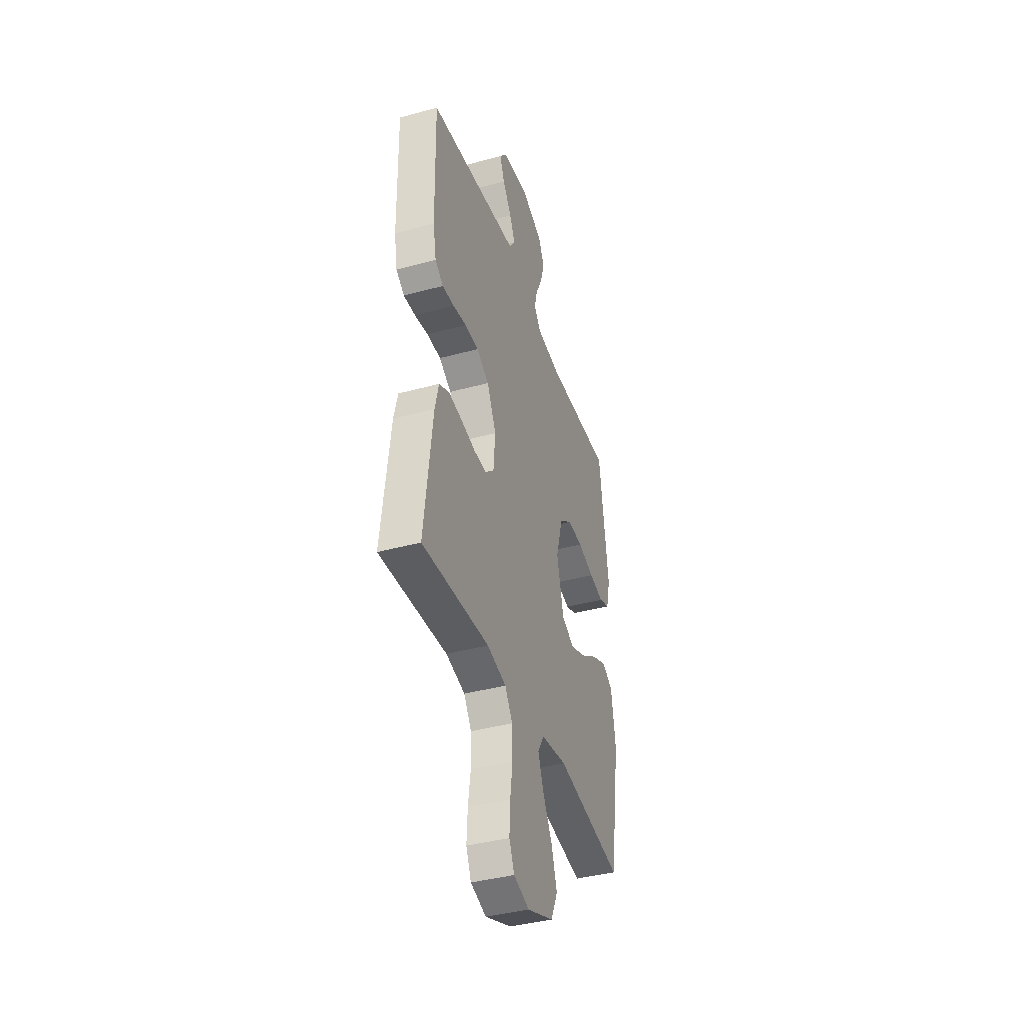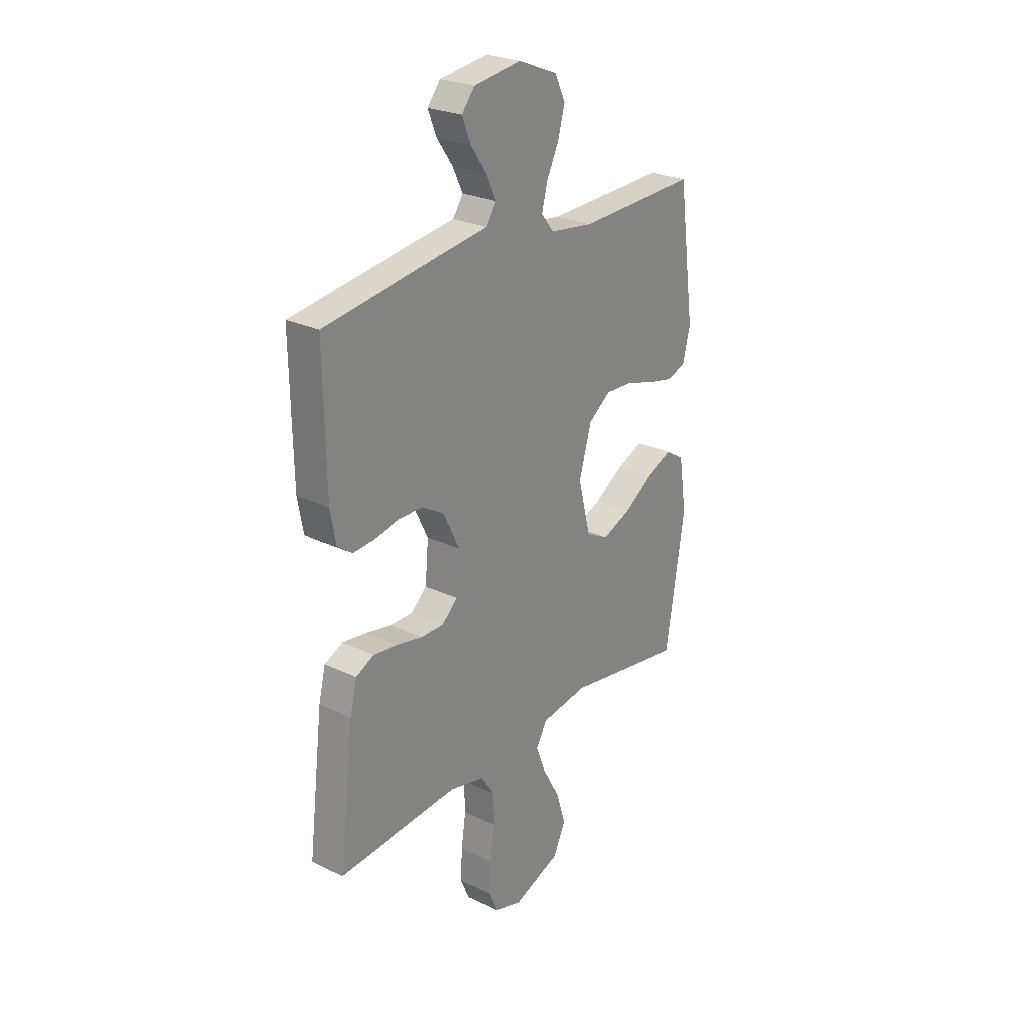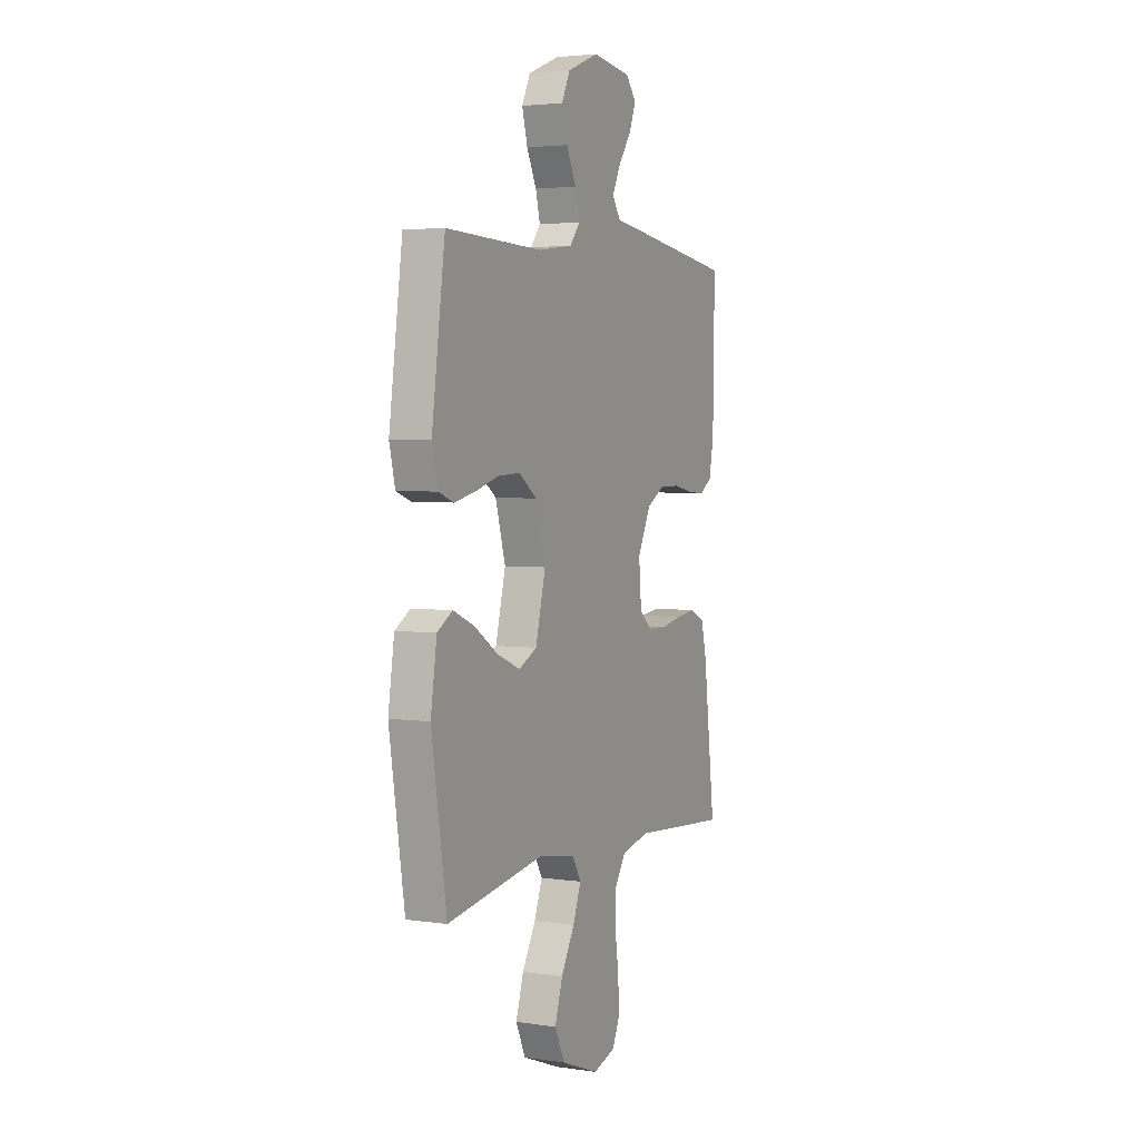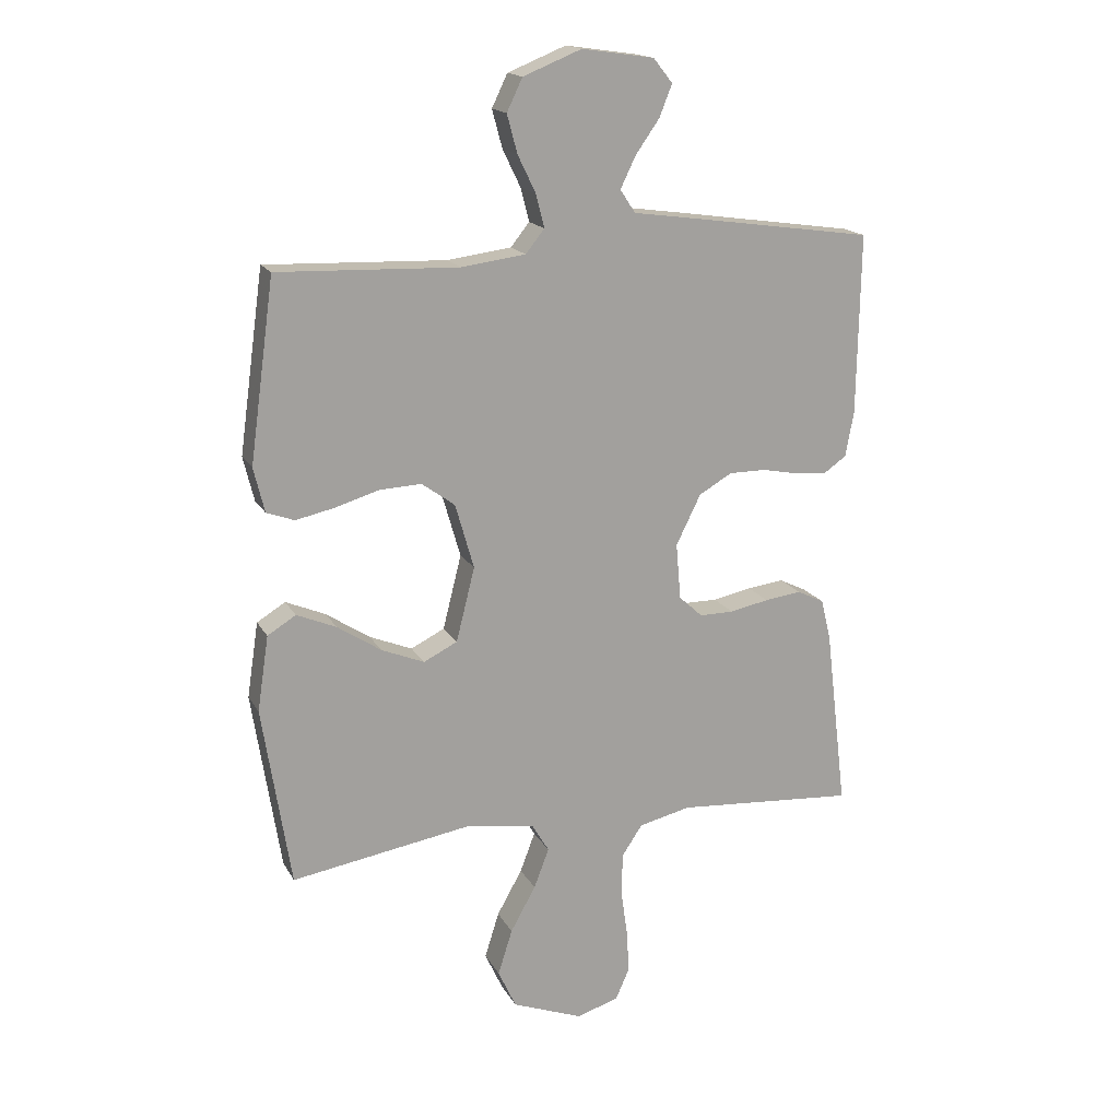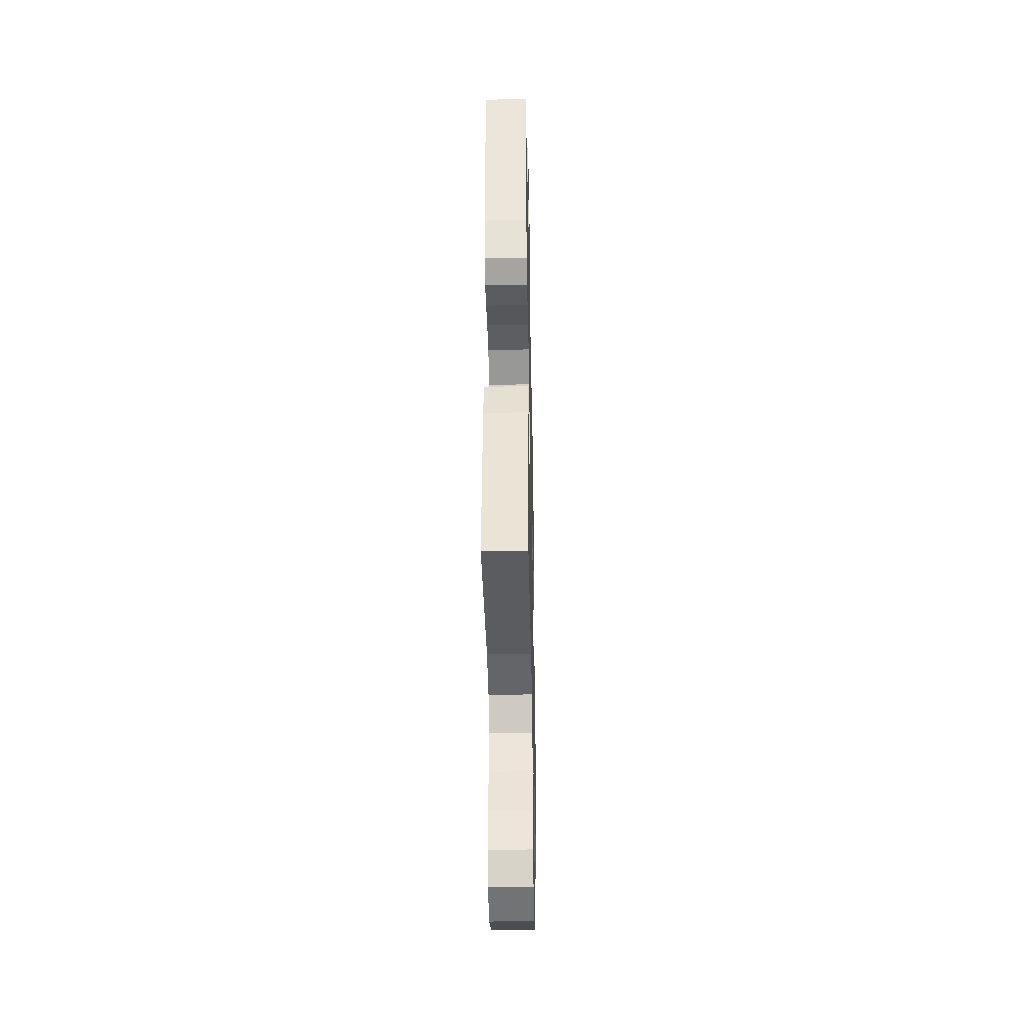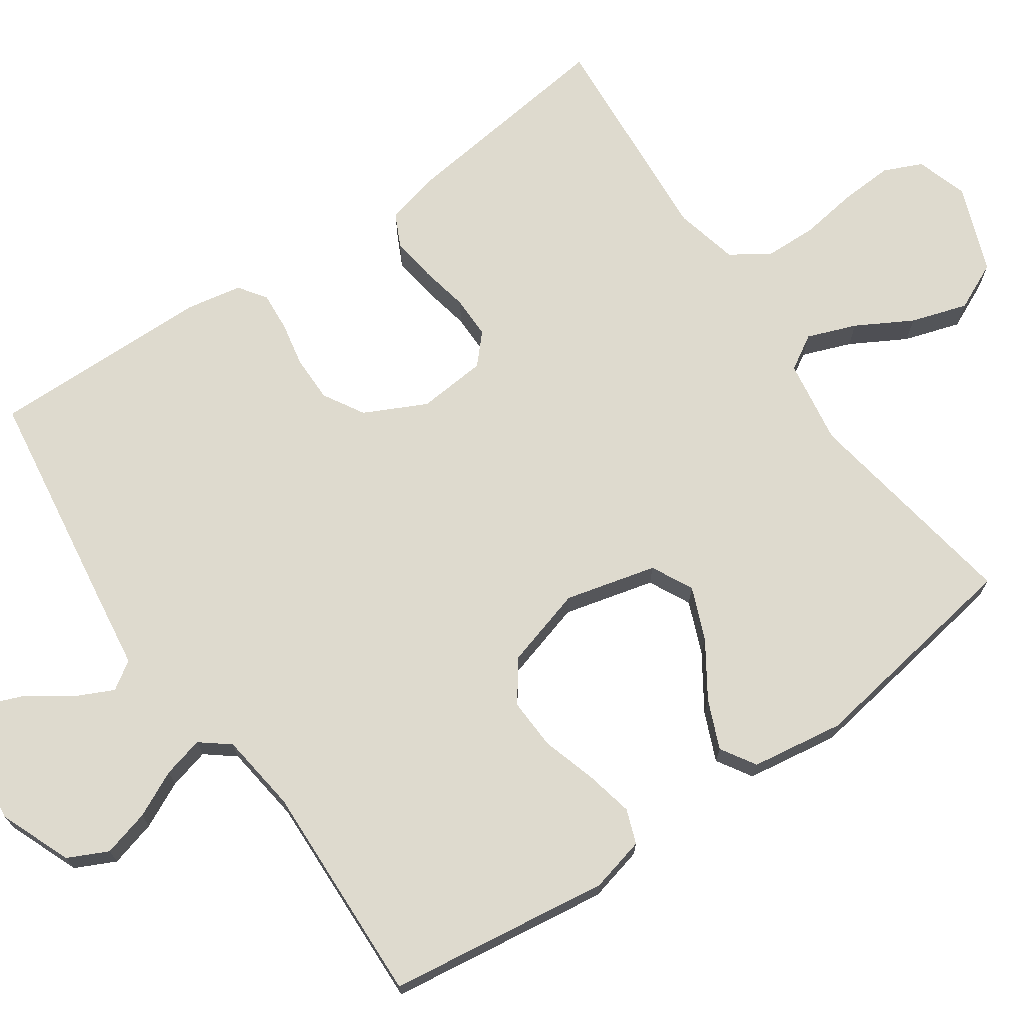
<metadata>
{"format":"obj","ext":"obj","renderer":"f3d","projection":"perspective","resolution":1024,"background":"white","views":[{"elev":-40.1,"azim":-71.4,"up":"+Z"},{"elev":25.5,"azim":-52.4,"up":"+Z"},{"elev":3.5,"azim":116.0,"up":"+Z"},{"elev":17.1,"azim":159.4,"up":"+Z"},{"elev":-38.3,"azim":-88.8,"up":"+Z"},{"elev":71.1,"azim":55.3,"up":"+Y"}]}
</metadata>
<code>
v -0.5 0.07 -0.5
v -0.464 0.07 -0.2
v -0.447 0.07 -0.13
v -0.402 0.07 -0.108
v -0.341 0.07 -0.116
v -0.276 0.07 -0.129
v -0.219 0.07 -0.129
v -0.18 0.07 -0.093
v -0.172 0.07 0
v -0.213 0.07 0.083
v -0.268 0.07 0.115
v -0.33 0.07 0.115
v -0.391 0.07 0.103
v -0.444 0.07 0.099
v -0.481 0.07 0.125
v -0.495 0.07 0.2
v -0.5 0.07 0.5
v -0.2 0.07 0.543
v -0.091 0.07 0.558
v -0.066 0.07 0.596
v -0.091 0.07 0.648
v -0.131 0.07 0.705
v -0.152 0.07 0.758
v -0.12 0.07 0.798
v 0 0.07 0.815
v 0.097 0.07 0.776
v 0.123 0.07 0.722
v 0.106 0.07 0.659
v 0.076 0.07 0.597
v 0.062 0.07 0.542
v 0.093 0.07 0.503
v 0.2 0.07 0.489
v 0.5 0.07 0.5
v 0.541 0.07 0.2
v 0.523 0.07 0.126
v 0.477 0.07 0.109
v 0.412 0.07 0.123
v 0.339 0.07 0.145
v 0.27 0.07 0.148
v 0.215 0.07 0.108
v 0.184 0.07 0
v 0.215 0.07 -0.123
v 0.271 0.07 -0.151
v 0.342 0.07 -0.122
v 0.415 0.07 -0.074
v 0.481 0.07 -0.046
v 0.528 0.07 -0.075
v 0.547 0.07 -0.2
v 0.5 0.07 -0.5
v 0.2 0.07 -0.451
v 0.085 0.07 -0.469
v 0.057 0.07 -0.516
v 0.082 0.07 -0.582
v 0.124 0.07 -0.657
v 0.148 0.07 -0.733
v 0.118 0.07 -0.798
v 0 0.07 -0.843
v -0.07 0.07 -0.821
v -0.093 0.07 -0.769
v -0.089 0.07 -0.697
v -0.078 0.07 -0.62
v -0.08 0.07 -0.549
v -0.114 0.07 -0.498
v -0.2 0.07 -0.478
v -0.5 0 -0.5
v -0.464 0 -0.2
v -0.447 0 -0.13
v -0.402 0 -0.108
v -0.341 0 -0.116
v -0.276 0 -0.129
v -0.219 0 -0.129
v -0.18 0 -0.093
v -0.172 0 0
v -0.213 0 0.083
v -0.268 0 0.115
v -0.33 0 0.115
v -0.391 0 0.103
v -0.444 0 0.099
v -0.481 0 0.125
v -0.495 0 0.2
v -0.5 0 0.5
v -0.2 0 0.543
v -0.091 0 0.558
v -0.066 0 0.596
v -0.091 0 0.648
v -0.131 0 0.705
v -0.152 0 0.758
v -0.12 0 0.798
v 0 0 0.815
v 0.097 0 0.776
v 0.123 0 0.722
v 0.106 0 0.659
v 0.076 0 0.597
v 0.062 0 0.542
v 0.093 0 0.503
v 0.2 0 0.489
v 0.5 0 0.5
v 0.541 0 0.2
v 0.523 0 0.126
v 0.477 0 0.109
v 0.412 0 0.123
v 0.339 0 0.145
v 0.27 0 0.148
v 0.215 0 0.108
v 0.184 0 0
v 0.215 0 -0.123
v 0.271 0 -0.151
v 0.342 0 -0.122
v 0.415 0 -0.074
v 0.481 0 -0.046
v 0.528 0 -0.075
v 0.547 0 -0.2
v 0.5 0 -0.5
v 0.2 0 -0.451
v 0.085 0 -0.469
v 0.057 0 -0.516
v 0.082 0 -0.582
v 0.124 0 -0.657
v 0.148 0 -0.733
v 0.118 0 -0.798
v 0 0 -0.843
v -0.07 0 -0.821
v -0.093 0 -0.769
v -0.089 0 -0.697
v -0.078 0 -0.62
v -0.08 0 -0.549
v -0.114 0 -0.498
v -0.2 0 -0.478
f 58 59 60 61
f 58 61 62
f 57 58 62
f 56 57 62
f 53 54 55 56
f 52 53 56 62
f 51 52 62 63
f 47 48 49 50
f 44 45 46 47
f 43 44 47 50
f 42 43 50 51
f 35 36 37 38
f 33 34 35 38
f 32 33 38 39
f 31 32 39 40
f 26 27 28 29
f 26 29 30
f 25 26 30
f 24 25 30
f 21 22 23 24
f 20 21 24 30
f 19 20 30 31
f 12 13 14 15
f 11 12 15 16
f 3 4 5 6
f 3 6 7
f 64 1 2 3
f 64 3 7
f 63 64 7 8
f 41 42 51 63
f 41 63 8 9
f 40 41 9 10
f 31 40 10 11
f 17 18 19 31
f 11 16 17 31
f 125 124 123 122
f 126 125 122
f 126 122 121
f 126 121 120
f 120 119 118 117
f 126 120 117 116
f 127 126 116 115
f 114 113 112 111
f 111 110 109 108
f 114 111 108 107
f 115 114 107 106
f 102 101 100 99
f 102 99 98 97
f 103 102 97 96
f 104 103 96 95
f 93 92 91 90
f 94 93 90
f 94 90 89
f 94 89 88
f 88 87 86 85
f 94 88 85 84
f 95 94 84 83
f 79 78 77 76
f 80 79 76 75
f 70 69 68 67
f 71 70 67
f 67 66 65 128
f 71 67 128
f 72 71 128 127
f 127 115 106 105
f 73 72 127 105
f 74 73 105 104
f 75 74 104 95
f 95 83 82 81
f 95 81 80 75
f 1 65 66 2
f 2 66 67 3
f 3 67 68 4
f 4 68 69 5
f 5 69 70 6
f 6 70 71 7
f 7 71 72 8
f 8 72 73 9
f 9 73 74 10
f 10 74 75 11
f 11 75 76 12
f 12 76 77 13
f 13 77 78 14
f 14 78 79 15
f 15 79 80 16
f 16 80 81 17
f 17 81 82 18
f 18 82 83 19
f 19 83 84 20
f 20 84 85 21
f 21 85 86 22
f 22 86 87 23
f 23 87 88 24
f 24 88 89 25
f 25 89 90 26
f 26 90 91 27
f 27 91 92 28
f 28 92 93 29
f 29 93 94 30
f 30 94 95 31
f 31 95 96 32
f 32 96 97 33
f 33 97 98 34
f 34 98 99 35
f 35 99 100 36
f 36 100 101 37
f 37 101 102 38
f 38 102 103 39
f 39 103 104 40
f 40 104 105 41
f 41 105 106 42
f 42 106 107 43
f 43 107 108 44
f 44 108 109 45
f 45 109 110 46
f 46 110 111 47
f 47 111 112 48
f 48 112 113 49
f 49 113 114 50
f 50 114 115 51
f 51 115 116 52
f 52 116 117 53
f 53 117 118 54
f 54 118 119 55
f 55 119 120 56
f 56 120 121 57
f 57 121 122 58
f 58 122 123 59
f 59 123 124 60
f 60 124 125 61
f 61 125 126 62
f 62 126 127 63
f 63 127 128 64
f 64 128 65 1

</code>
